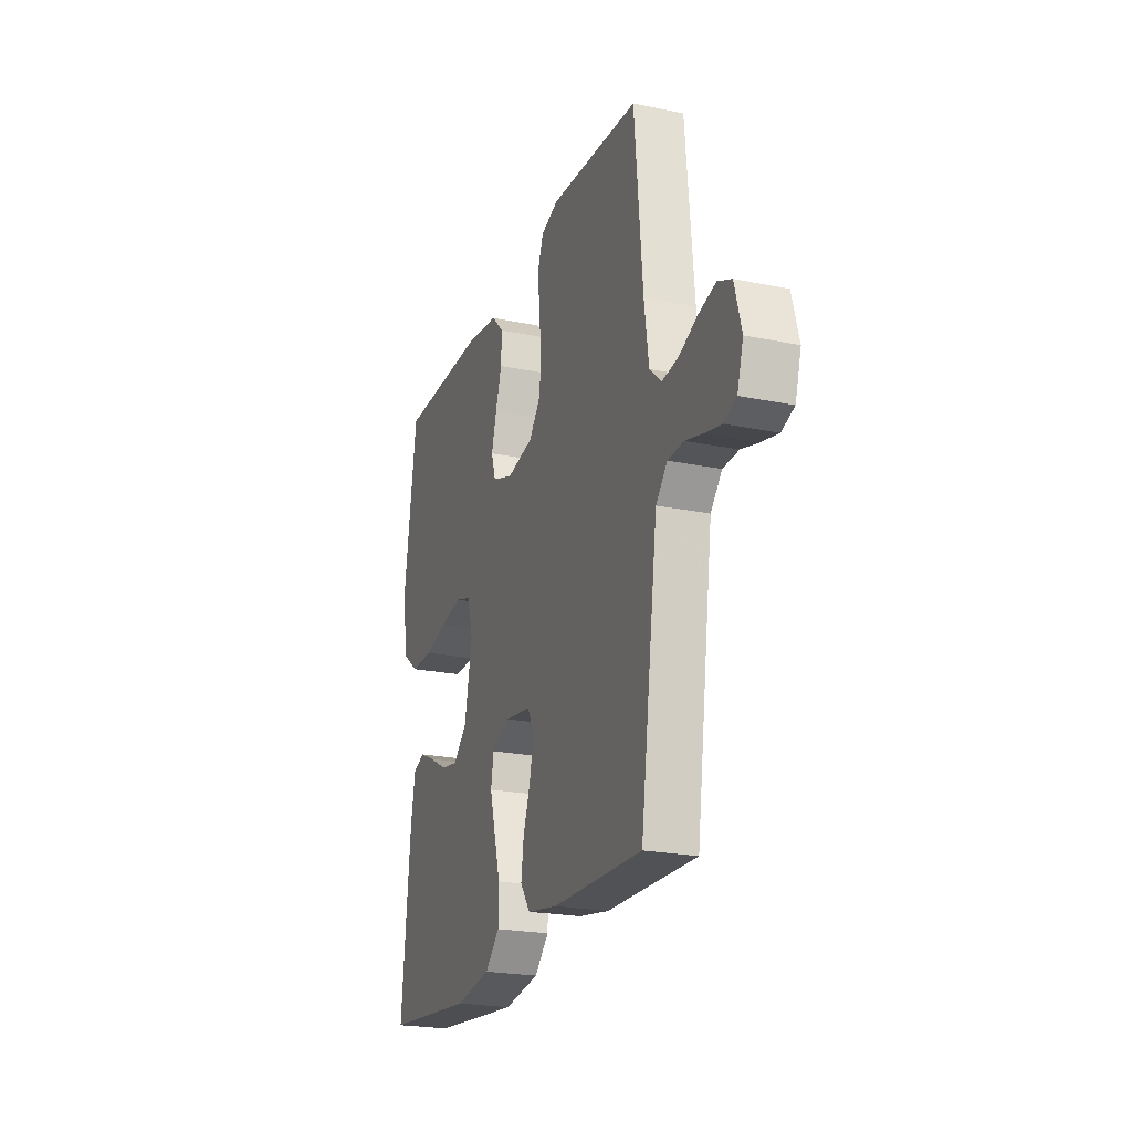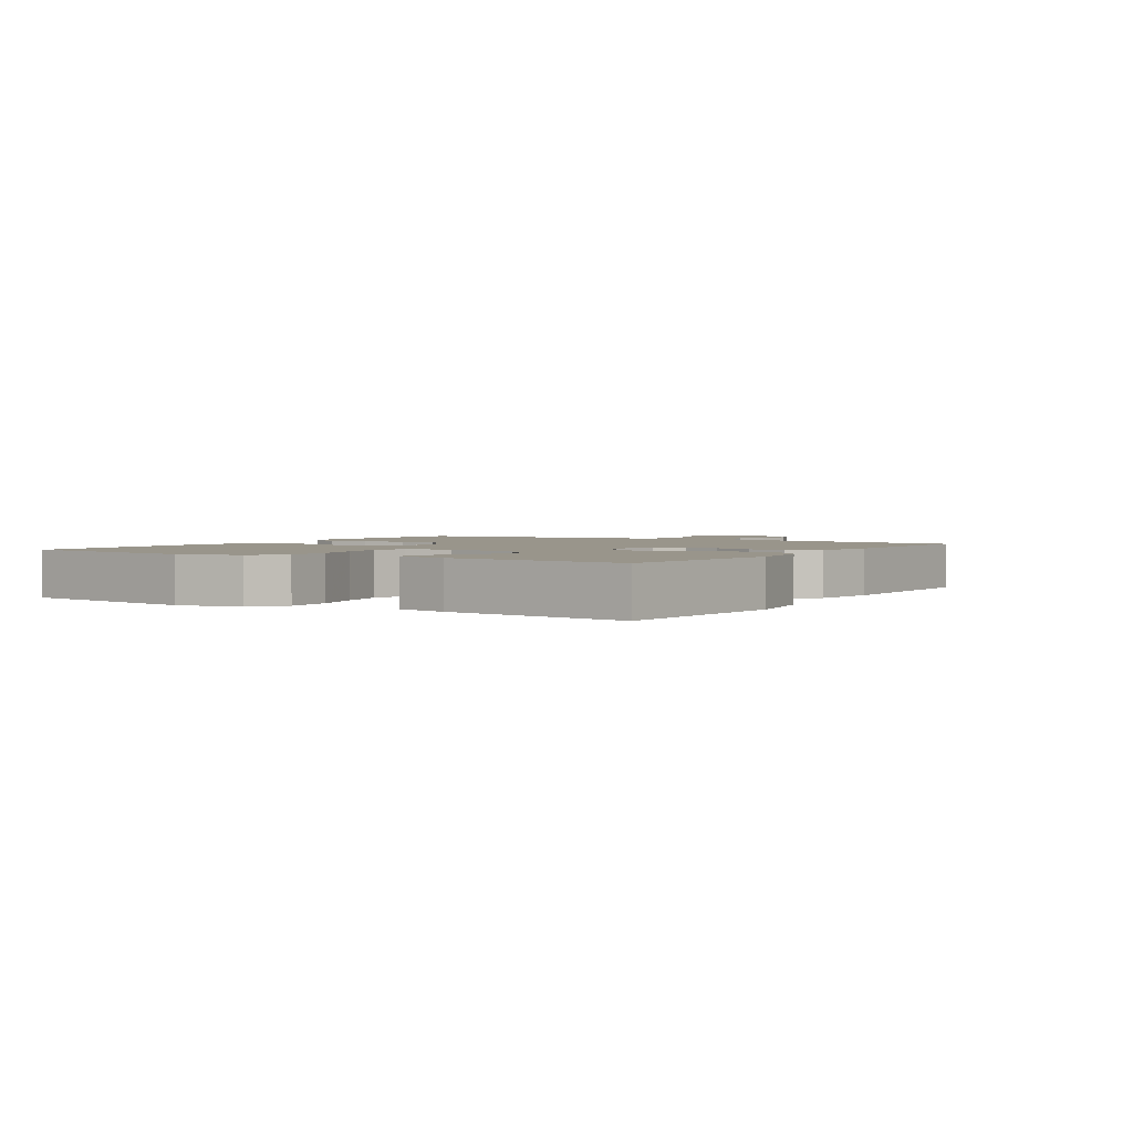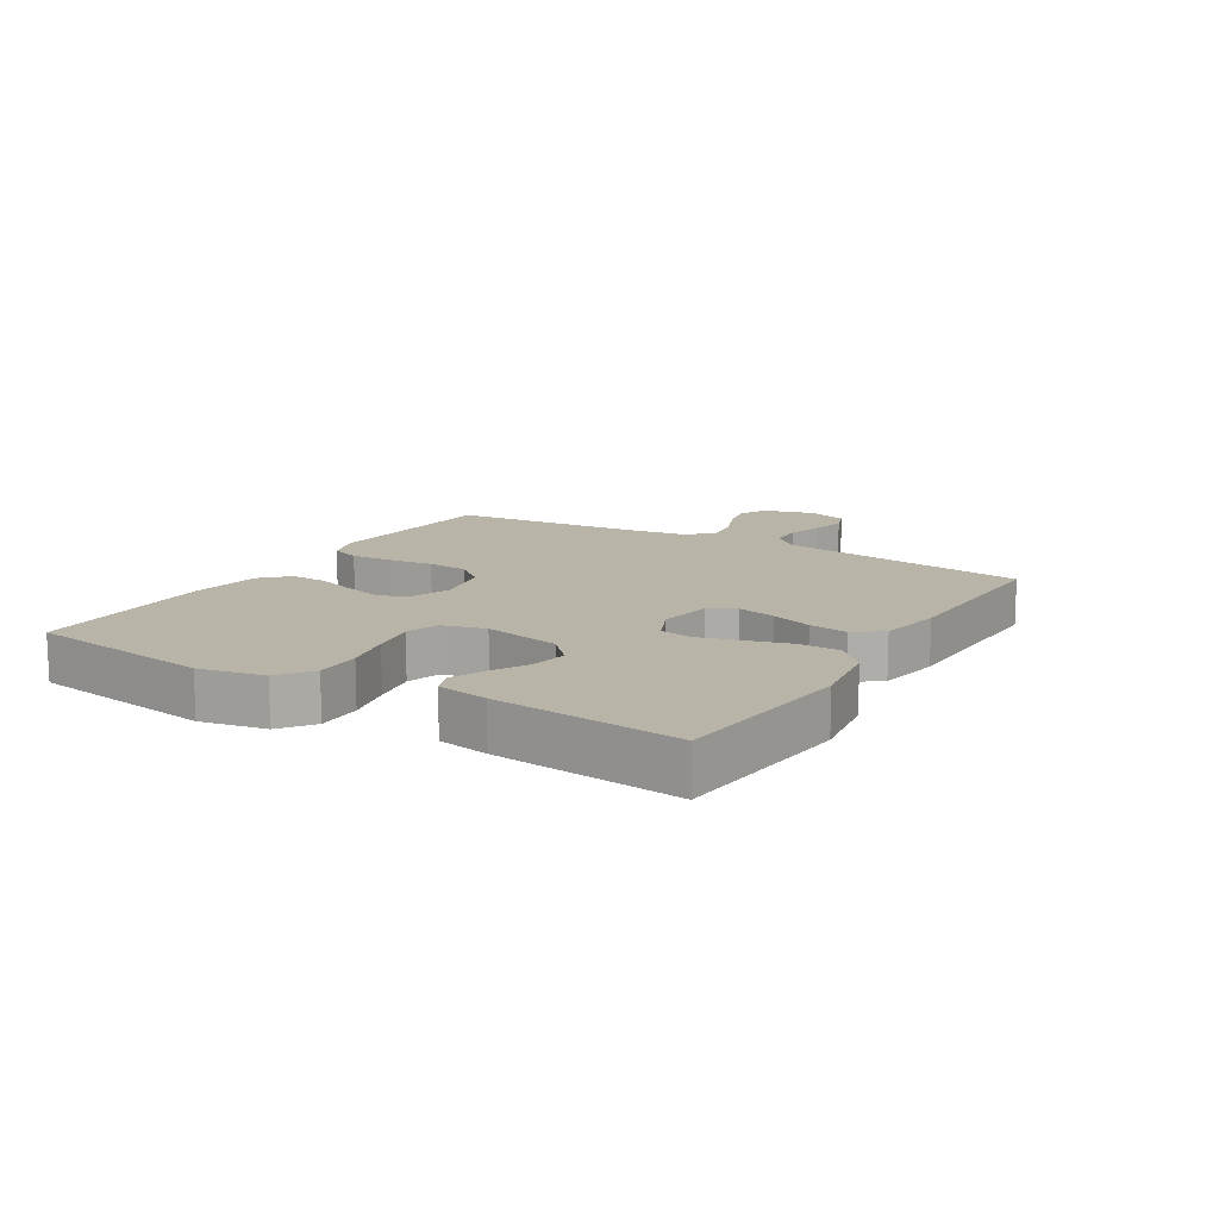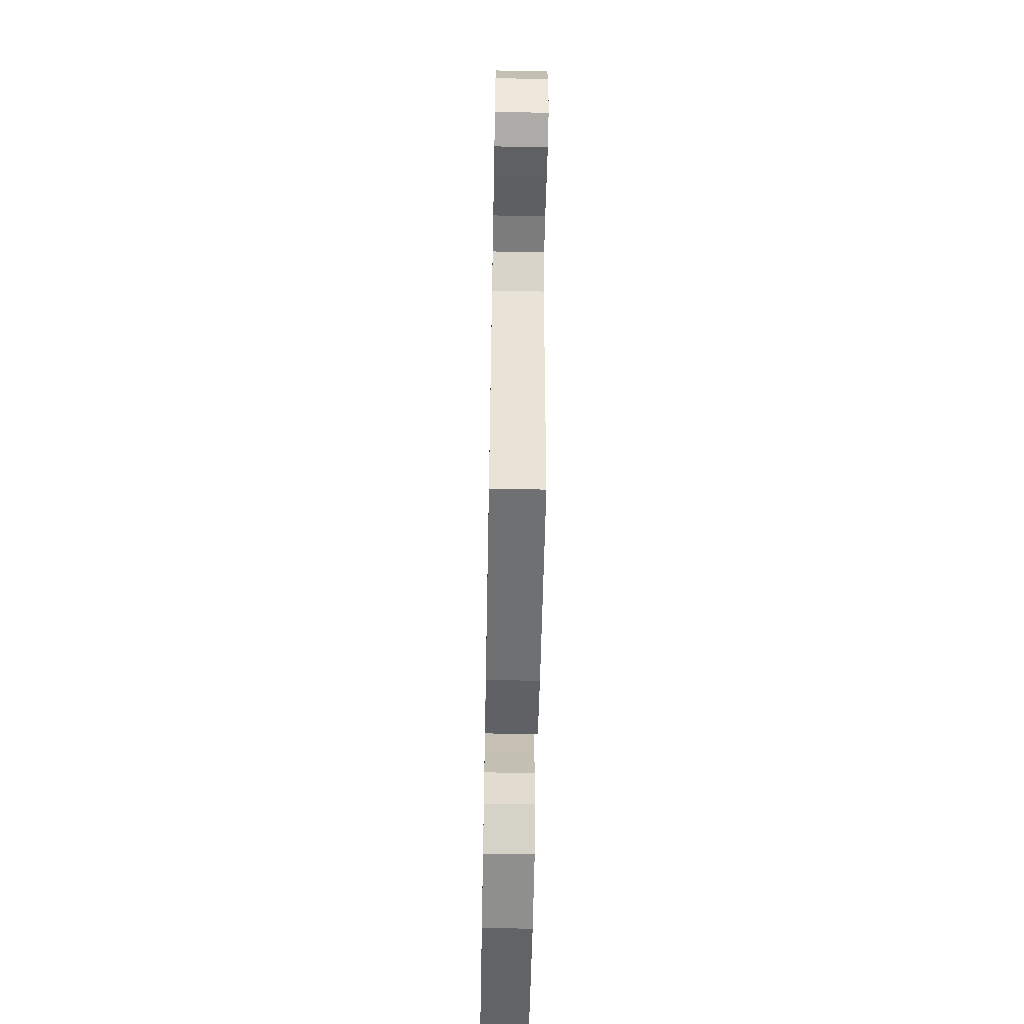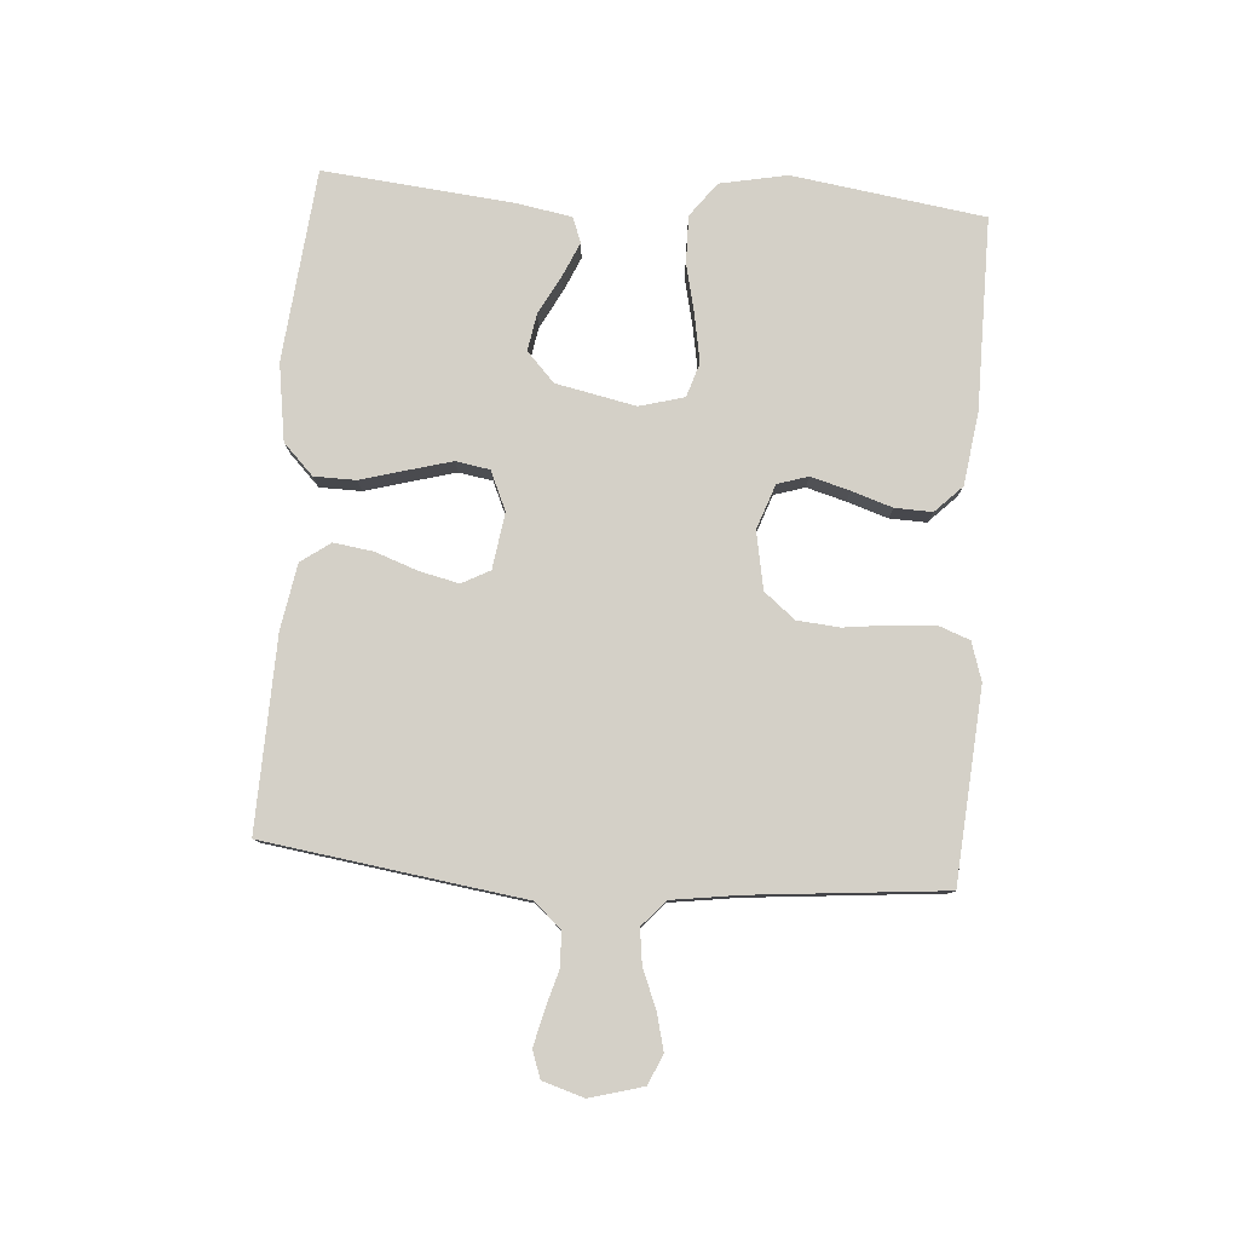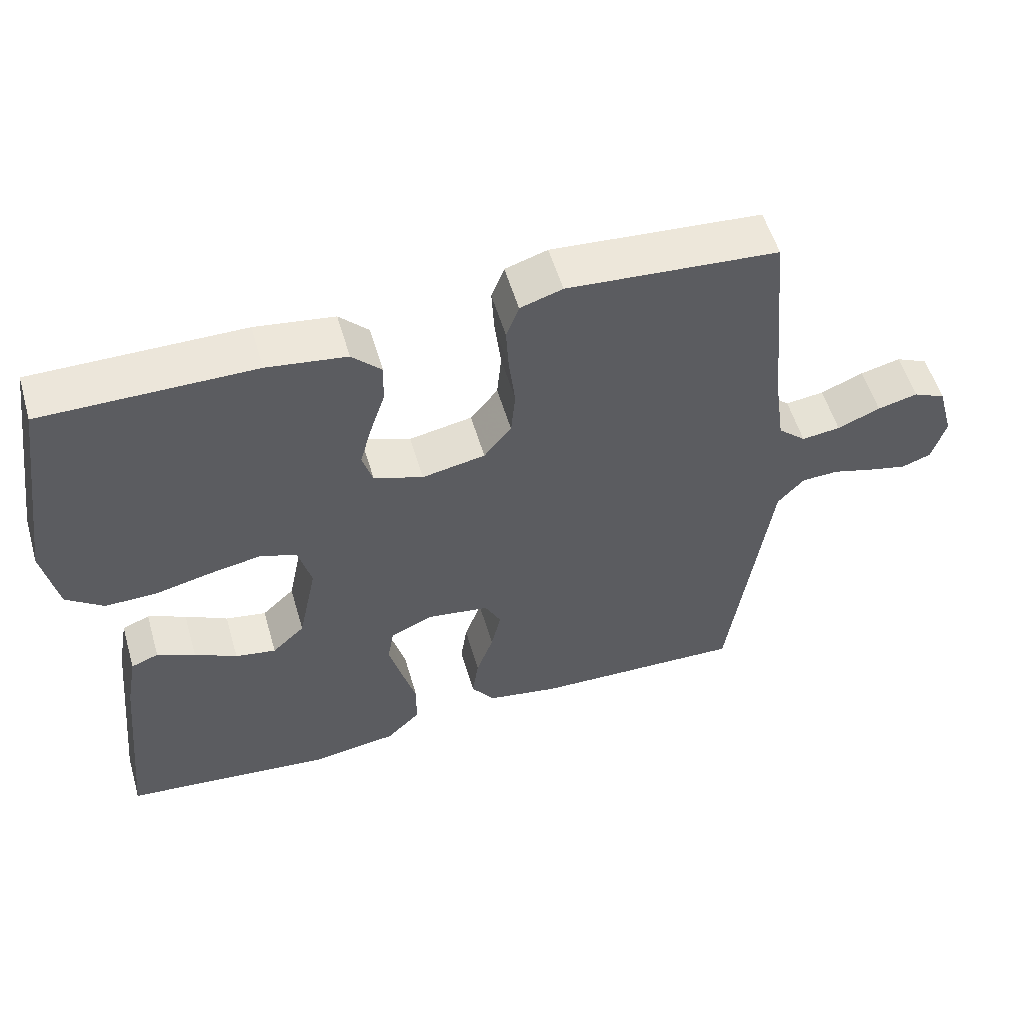
<metadata>
{"format":"obj","ext":"obj","renderer":"f3d","projection":"perspective","resolution":1024,"background":"white","views":[{"elev":-22.5,"azim":-109.5,"up":"+Z"},{"elev":2.2,"azim":122.2,"up":"+Y"},{"elev":13.1,"azim":121.2,"up":"+Y"},{"elev":-56.7,"azim":-91.1,"up":"+Z"},{"elev":80.0,"azim":-85.8,"up":"+Y"},{"elev":54.9,"azim":163.8,"up":"+Z"}]}
</metadata>
<code>
v 0.5 0.07 -0.5
v 0.2 0.07 -0.53
v 0.08 0.07 -0.512
v 0.032 0.07 -0.465
v 0.031 0.07 -0.4
v 0.051 0.07 -0.329
v 0.07 0.07 -0.26
v 0.061 0.07 -0.207
v 0 0.07 -0.18
v -0.088 0.07 -0.193
v -0.111 0.07 -0.237
v -0.097 0.07 -0.298
v -0.073 0.07 -0.365
v -0.064 0.07 -0.427
v -0.097 0.07 -0.473
v -0.2 0.07 -0.491
v -0.5 0.07 -0.5
v -0.543 0.07 -0.2
v -0.558 0.07 -0.094
v -0.596 0.07 -0.052
v -0.649 0.07 -0.05
v -0.708 0.07 -0.067
v -0.763 0.07 -0.08
v -0.805 0.07 -0.065
v -0.825 0.07 0
v -0.802 0.07 0.083
v -0.756 0.07 0.104
v -0.699 0.07 0.09
v -0.638 0.07 0.065
v -0.583 0.07 0.058
v -0.543 0.07 0.094
v -0.528 0.07 0.2
v -0.5 0.07 0.5
v -0.2 0.07 0.523
v -0.14 0.07 0.504
v -0.122 0.07 0.456
v -0.126 0.07 0.389
v -0.135 0.07 0.316
v -0.129 0.07 0.25
v -0.09 0.07 0.202
v 0 0.07 0.185
v 0.07 0.07 0.21
v 0.085 0.07 0.258
v 0.068 0.07 0.319
v 0.047 0.07 0.383
v 0.045 0.07 0.441
v 0.087 0.07 0.483
v 0.2 0.07 0.499
v 0.5 0.07 0.5
v 0.544 0.07 0.2
v 0.523 0.07 0.095
v 0.47 0.07 0.055
v 0.396 0.07 0.056
v 0.317 0.07 0.074
v 0.244 0.07 0.087
v 0.191 0.07 0.07
v 0.172 0.07 0
v 0.198 0.07 -0.125
v 0.244 0.07 -0.168
v 0.302 0.07 -0.158
v 0.362 0.07 -0.126
v 0.416 0.07 -0.102
v 0.455 0.07 -0.117
v 0.47 0.07 -0.2
v 0.5 0 -0.5
v 0.2 0 -0.53
v 0.08 0 -0.512
v 0.032 0 -0.465
v 0.031 0 -0.4
v 0.051 0 -0.329
v 0.07 0 -0.26
v 0.061 0 -0.207
v 0 0 -0.18
v -0.088 0 -0.193
v -0.111 0 -0.237
v -0.097 0 -0.298
v -0.073 0 -0.365
v -0.064 0 -0.427
v -0.097 0 -0.473
v -0.2 0 -0.491
v -0.5 0 -0.5
v -0.543 0 -0.2
v -0.558 0 -0.094
v -0.596 0 -0.052
v -0.649 0 -0.05
v -0.708 0 -0.067
v -0.763 0 -0.08
v -0.805 0 -0.065
v -0.825 0 0
v -0.802 0 0.083
v -0.756 0 0.104
v -0.699 0 0.09
v -0.638 0 0.065
v -0.583 0 0.058
v -0.543 0 0.094
v -0.528 0 0.2
v -0.5 0 0.5
v -0.2 0 0.523
v -0.14 0 0.504
v -0.122 0 0.456
v -0.126 0 0.389
v -0.135 0 0.316
v -0.129 0 0.25
v -0.09 0 0.202
v 0 0 0.185
v 0.07 0 0.21
v 0.085 0 0.258
v 0.068 0 0.319
v 0.047 0 0.383
v 0.045 0 0.441
v 0.087 0 0.483
v 0.2 0 0.499
v 0.5 0 0.5
v 0.544 0 0.2
v 0.523 0 0.095
v 0.47 0 0.055
v 0.396 0 0.056
v 0.317 0 0.074
v 0.244 0 0.087
v 0.191 0 0.07
v 0.172 0 0
v 0.198 0 -0.125
v 0.244 0 -0.168
v 0.302 0 -0.158
v 0.362 0 -0.126
v 0.416 0 -0.102
v 0.455 0 -0.117
v 0.47 0 -0.2
f 4 5 6
f 3 4 6
f 2 3 6
f 1 2 6
f 64 1 6
f 63 64 6
f 62 63 6
f 61 62 6
f 60 61 6
f 59 60 6 7
f 58 59 7 8
f 57 58 8 9
f 56 57 9 10
f 52 53 54
f 51 52 54
f 50 51 54
f 49 50 54
f 48 49 54
f 47 48 54
f 46 47 54
f 45 46 54
f 44 45 54
f 43 44 54 55
f 42 43 55 56
f 36 37 38
f 35 36 38
f 34 35 38
f 33 34 38
f 32 33 38
f 31 32 38 39
f 30 31 39 40
f 27 28 29
f 26 27 29
f 25 26 29
f 24 25 29
f 23 24 29
f 22 23 29
f 21 22 29
f 20 21 29 30
f 30 40 41
f 20 30 41
f 19 20 41
f 17 18 19
f 16 17 19
f 15 16 19
f 14 15 19
f 13 14 19
f 12 13 19
f 42 56 10
f 41 42 10
f 19 41 10
f 19 10 11
f 11 12 19
f 70 69 68
f 70 68 67
f 70 67 66
f 70 66 65
f 70 65 128
f 70 128 127
f 70 127 126
f 70 126 125
f 70 125 124
f 71 70 124 123
f 72 71 123 122
f 73 72 122 121
f 74 73 121 120
f 118 117 116
f 118 116 115
f 118 115 114
f 118 114 113
f 118 113 112
f 118 112 111
f 118 111 110
f 118 110 109
f 118 109 108
f 119 118 108 107
f 120 119 107 106
f 102 101 100
f 102 100 99
f 102 99 98
f 102 98 97
f 102 97 96
f 103 102 96 95
f 104 103 95 94
f 93 92 91
f 93 91 90
f 93 90 89
f 93 89 88
f 93 88 87
f 93 87 86
f 93 86 85
f 94 93 85 84
f 105 104 94
f 105 94 84
f 105 84 83
f 83 82 81
f 83 81 80
f 83 80 79
f 83 79 78
f 83 78 77
f 83 77 76
f 74 120 106
f 74 106 105
f 74 105 83
f 75 74 83
f 83 76 75
f 1 65 66 2
f 2 66 67 3
f 3 67 68 4
f 4 68 69 5
f 5 69 70 6
f 6 70 71 7
f 7 71 72 8
f 8 72 73 9
f 9 73 74 10
f 10 74 75 11
f 11 75 76 12
f 12 76 77 13
f 13 77 78 14
f 14 78 79 15
f 15 79 80 16
f 16 80 81 17
f 17 81 82 18
f 18 82 83 19
f 19 83 84 20
f 20 84 85 21
f 21 85 86 22
f 22 86 87 23
f 23 87 88 24
f 24 88 89 25
f 25 89 90 26
f 26 90 91 27
f 27 91 92 28
f 28 92 93 29
f 29 93 94 30
f 30 94 95 31
f 31 95 96 32
f 32 96 97 33
f 33 97 98 34
f 34 98 99 35
f 35 99 100 36
f 36 100 101 37
f 37 101 102 38
f 38 102 103 39
f 39 103 104 40
f 40 104 105 41
f 41 105 106 42
f 42 106 107 43
f 43 107 108 44
f 44 108 109 45
f 45 109 110 46
f 46 110 111 47
f 47 111 112 48
f 48 112 113 49
f 49 113 114 50
f 50 114 115 51
f 51 115 116 52
f 52 116 117 53
f 53 117 118 54
f 54 118 119 55
f 55 119 120 56
f 56 120 121 57
f 57 121 122 58
f 58 122 123 59
f 59 123 124 60
f 60 124 125 61
f 61 125 126 62
f 62 126 127 63
f 63 127 128 64
f 64 128 65 1

</code>
